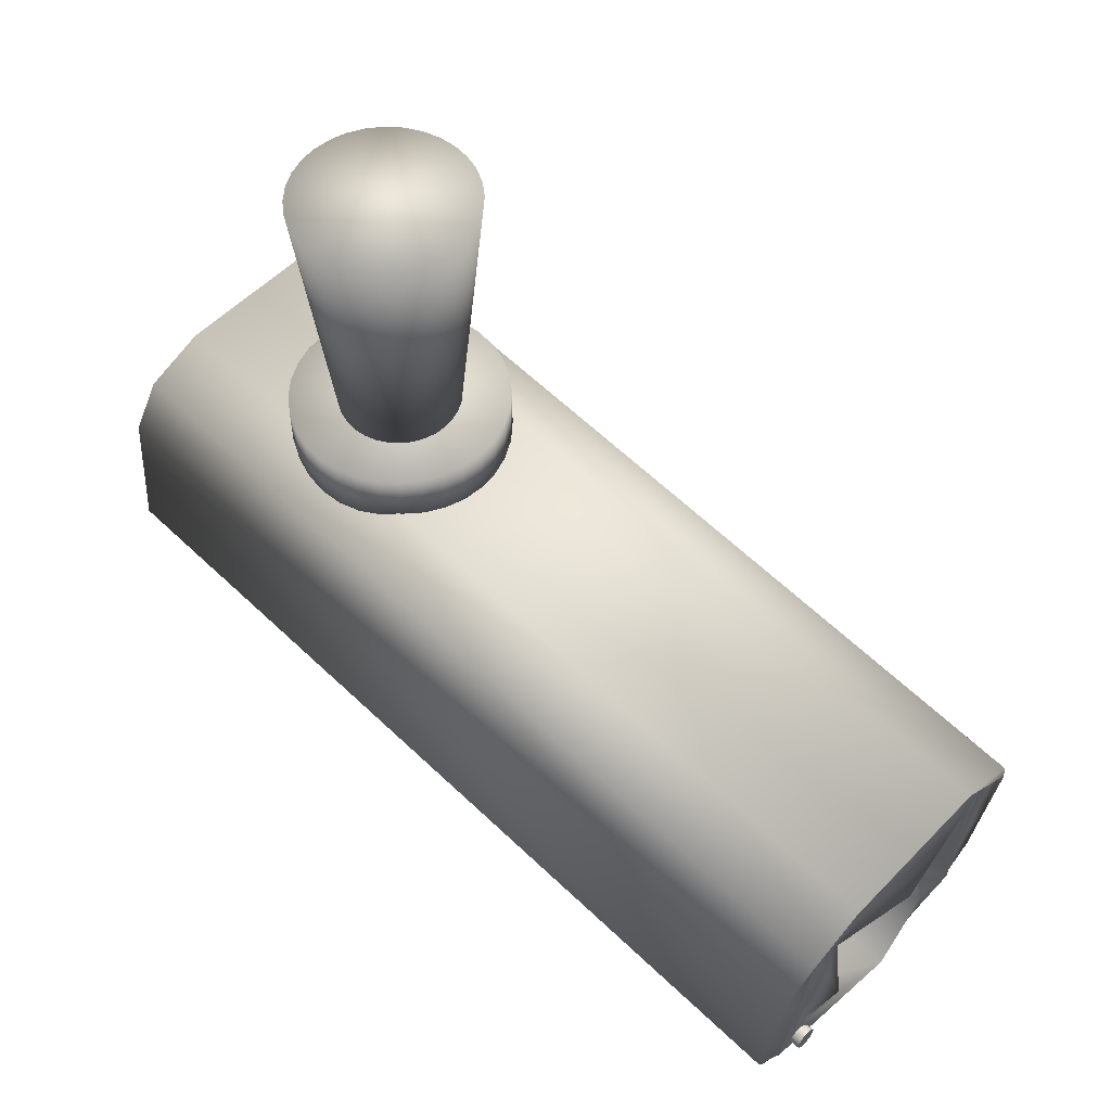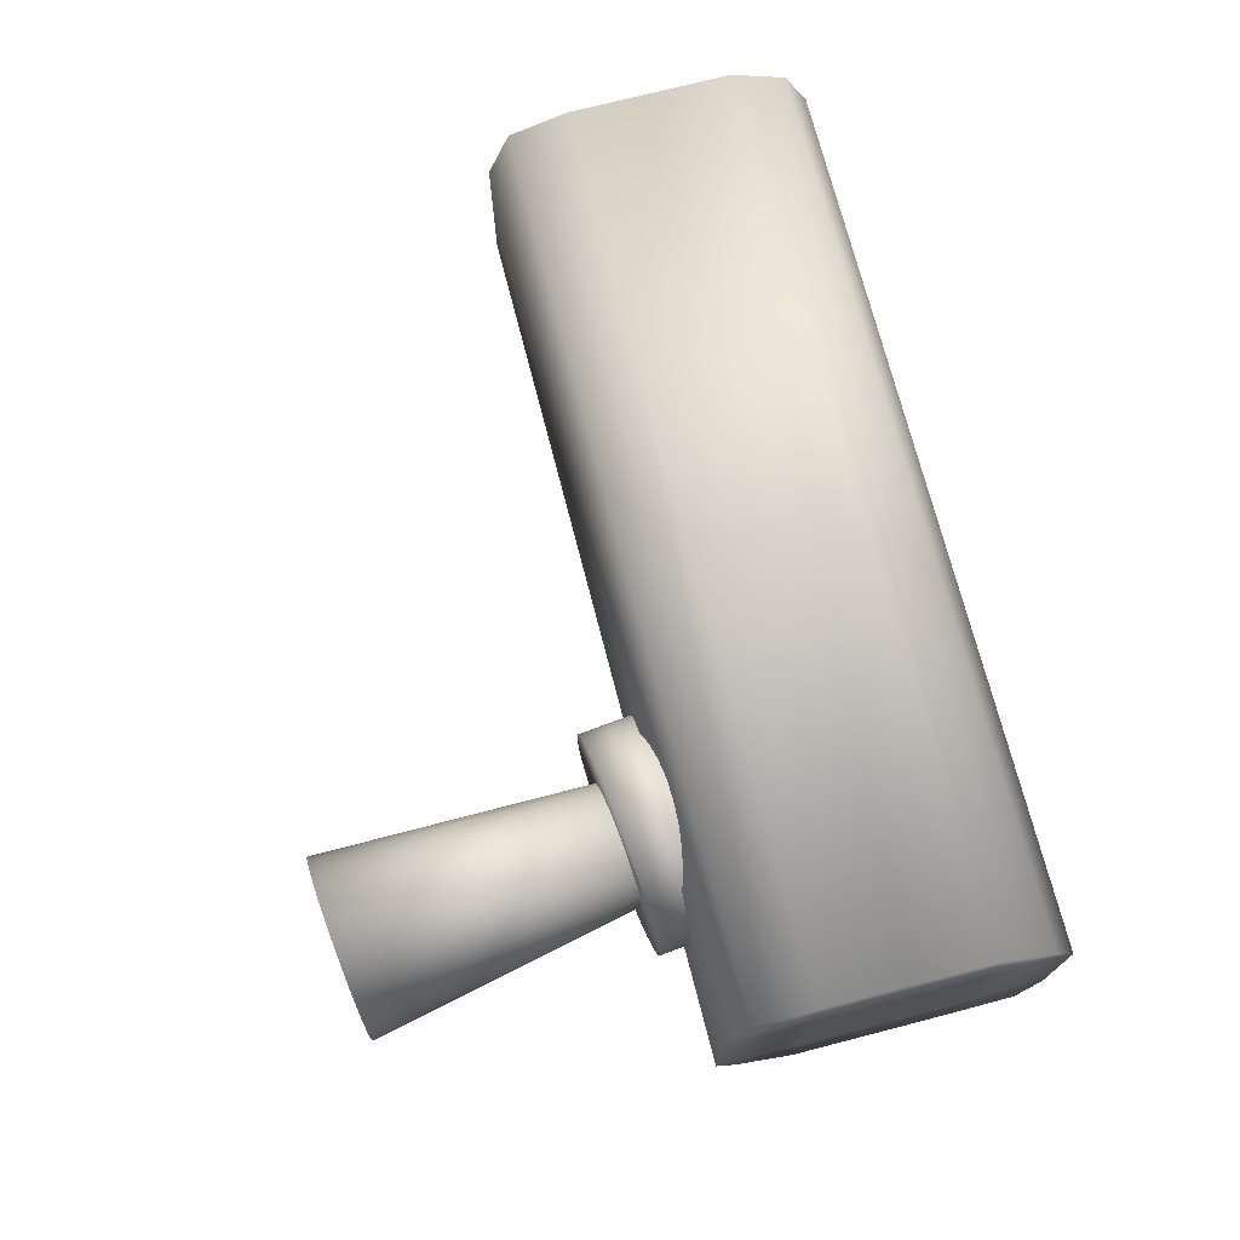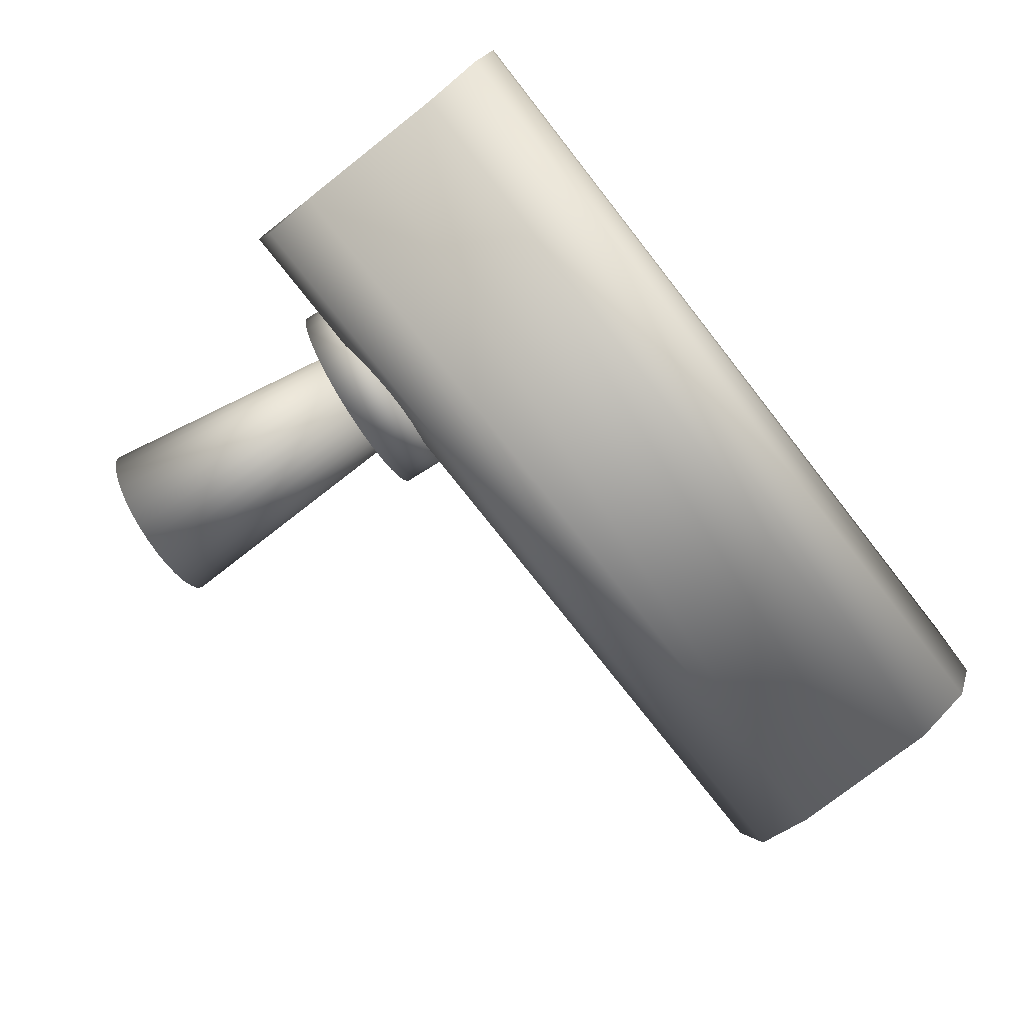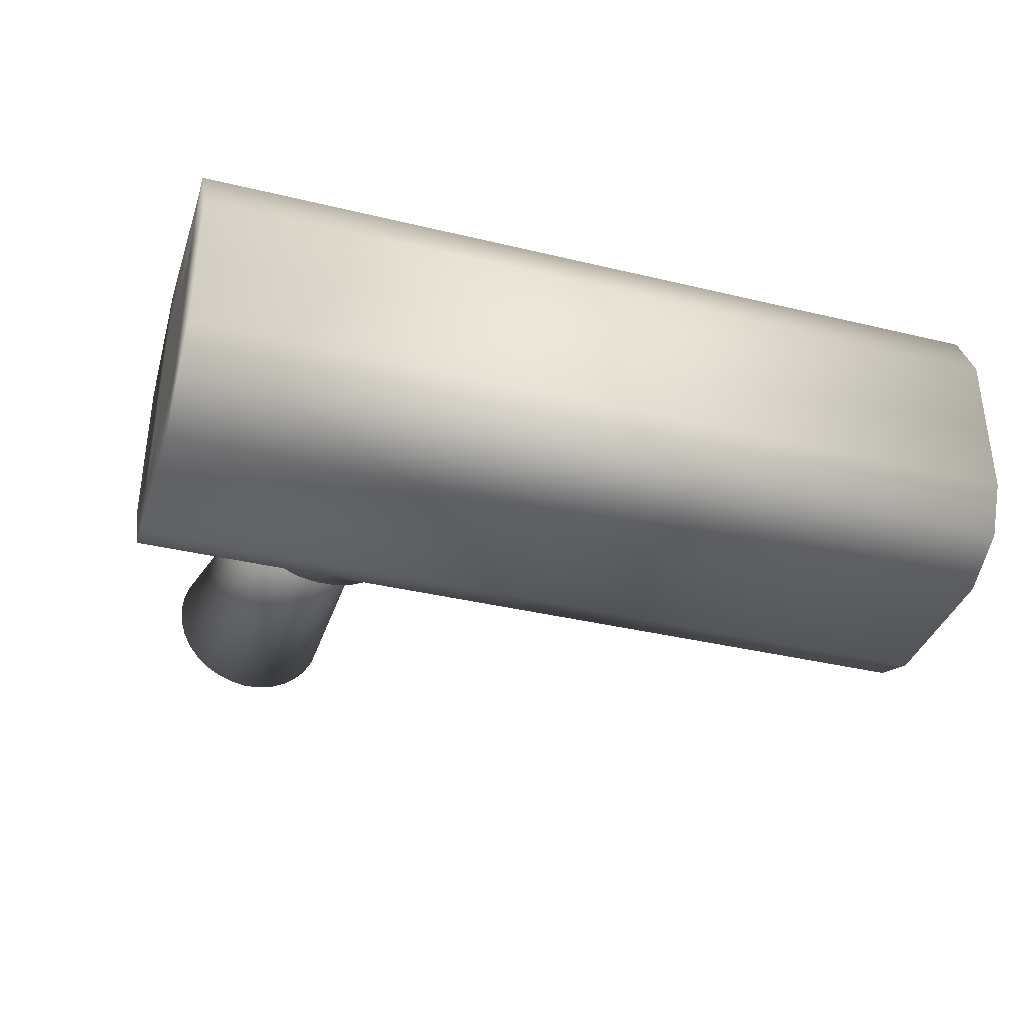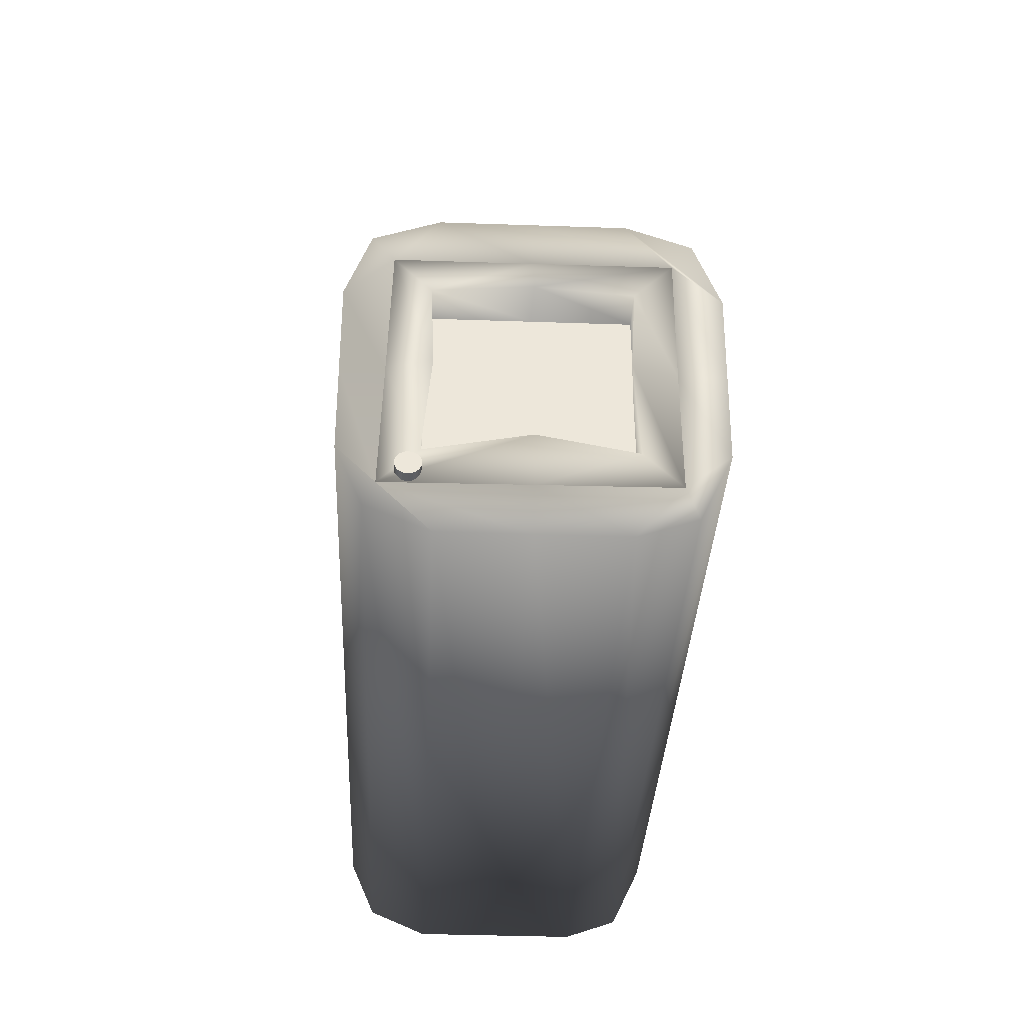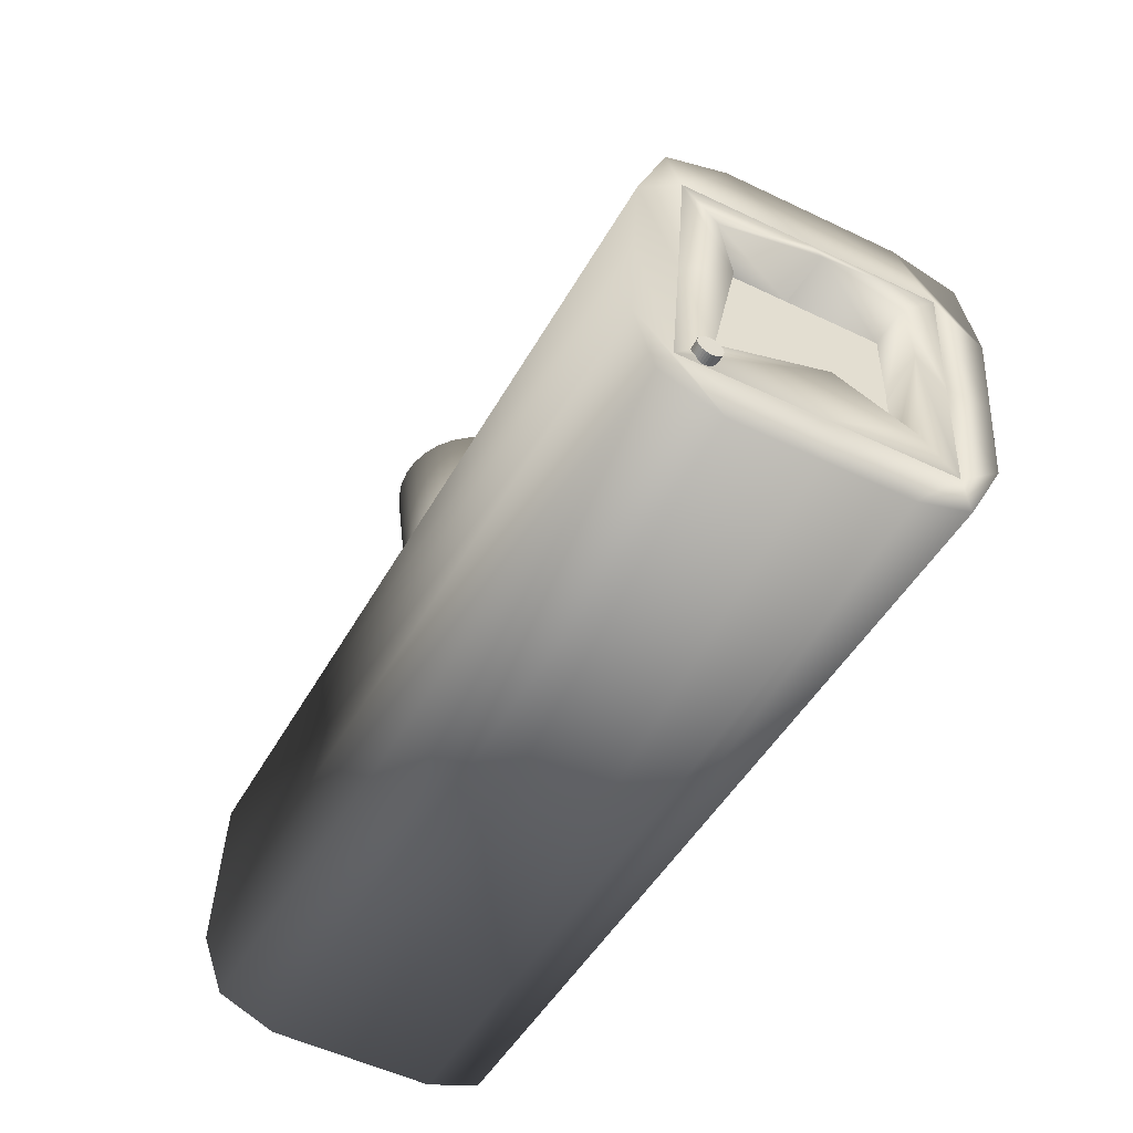
<metadata>
{"format":"obj","ext":"obj","renderer":"f3d","projection":"perspective","resolution":1024,"background":"white","views":[{"elev":54.9,"azim":43.1,"up":"+Y"},{"elev":73.2,"azim":-110.7,"up":"+Z"},{"elev":-76.7,"azim":-58.1,"up":"+Z"},{"elev":-37.0,"azim":-23.6,"up":"+Z"},{"elev":-38.5,"azim":87.5,"up":"+Y"},{"elev":-52.7,"azim":62.6,"up":"+Y"}]}
</metadata>
<code>
o Цилиндр
v 0 4.102 -0.08755
v 0 4.517 -0.1307
v 0.01708 4.102 -0.08587
v 0.0255 4.517 -0.1282
v 0.03351 4.102 -0.08089
v 0.05001 4.517 -0.1207
v 0.04864 4.102 -0.0728
v 0.07261 4.517 -0.1087
v 0.06191 4.102 -0.06191
v 0.09241 4.517 -0.09241
v 0.0728 4.102 -0.04864
v 0.1087 4.517 -0.07261
v 0.08089 4.102 -0.03351
v 0.1207 4.517 -0.05001
v 0.08587 4.102 -0.01708
v 0.1282 4.517 -0.0255
v 0.08755 4.102 0
v 0.1307 4.517 0
v 0.08587 4.102 0.01708
v 0.1282 4.517 0.0255
v 0.08089 4.102 0.03351
v 0.1207 4.517 0.05001
v 0.0728 4.102 0.04864
v 0.1087 4.517 0.07261
v 0.06191 4.102 0.06191
v 0.09241 4.517 0.09241
v 0.04864 4.102 0.0728
v 0.07261 4.517 0.1087
v 0.03351 4.102 0.08089
v 0.05001 4.517 0.1207
v 0.01708 4.102 0.08587
v 0.0255 4.517 0.1282
v -0 4.102 0.08755
v -0 4.517 0.1307
v -0.01708 4.102 0.08587
v -0.0255 4.517 0.1282
v -0.03351 4.102 0.08089
v -0.05001 4.517 0.1207
v -0.04864 4.102 0.0728
v -0.07261 4.517 0.1087
v -0.06191 4.102 0.06191
v -0.09241 4.517 0.09241
v -0.0728 4.102 0.04864
v -0.1087 4.517 0.07261
v -0.08089 4.102 0.03351
v -0.1207 4.517 0.05001
v -0.08587 4.102 0.01708
v -0.1282 4.517 0.0255
v -0.08755 4.102 -0
v -0.1307 4.517 -0
v -0.08587 4.102 -0.01708
v -0.1282 4.517 -0.0255
v -0.08089 4.102 -0.03351
v -0.1207 4.517 -0.05001
v -0.0728 4.102 -0.04864
v -0.1087 4.517 -0.07261
v -0.06191 4.102 -0.06191
v -0.09241 4.517 -0.09241
v -0.04864 4.102 -0.0728
v -0.07261 4.517 -0.1087
v -0.03351 4.102 -0.08089
v -0.05001 4.517 -0.1207
v -0.01708 4.102 -0.08587
v -0.0255 4.517 -0.1282
f 1 2 4 3
f 3 4 6 5
f 5 6 8 7
f 7 8 10 9
f 9 10 12 11
f 11 12 14 13
f 13 14 16 15
f 15 16 18 17
f 17 18 20 19
f 19 20 22 21
f 21 22 24 23
f 23 24 26 25
f 25 26 28 27
f 27 28 30 29
f 29 30 32 31
f 31 32 34 33
f 33 34 36 35
f 35 36 38 37
f 37 38 40 39
f 39 40 42 41
f 41 42 44 43
f 43 44 46 45
f 45 46 48 47
f 47 48 50 49
f 49 50 52 51
f 51 52 54 53
f 53 54 56 55
f 55 56 58 57
f 57 58 60 59
f 59 60 62 61
f 4 2 64 62 60 58 56 54 52 50 48 46 44 42 40 38 36 34 32 30 28 26 24 22 20 18 16 14 12 10 8 6
f 61 62 64 63
f 63 64 2 1
f 1 3 5 7 9 11 13 15 17 19 21 23 25 27 29 31 33 35 37 39 41 43 45 47 49 51 53 55 57 59 61 63
o Цилиндр.001
v 0 4.023 -0.1599
v 0 4.118 -0.1599
v 0.03119 4.023 -0.1568
v 0.03119 4.118 -0.1568
v 0.06118 4.023 -0.1477
v 0.06118 4.118 -0.1477
v 0.08882 4.023 -0.1329
v 0.08882 4.118 -0.1329
v 0.113 4.023 -0.113
v 0.113 4.118 -0.113
v 0.1329 4.023 -0.08882
v 0.1329 4.118 -0.08882
v 0.1477 4.023 -0.06118
v 0.1477 4.118 -0.06118
v 0.1568 4.023 -0.03119
v 0.1568 4.118 -0.03119
v 0.1599 4.023 0
v 0.1599 4.118 0
v 0.1568 4.023 0.03119
v 0.1568 4.118 0.03119
v 0.1477 4.023 0.06118
v 0.1477 4.118 0.06118
v 0.1329 4.023 0.08882
v 0.1329 4.118 0.08882
v 0.113 4.023 0.113
v 0.113 4.118 0.113
v 0.08882 4.023 0.1329
v 0.08882 4.118 0.1329
v 0.06118 4.023 0.1477
v 0.06118 4.118 0.1477
v 0.03119 4.023 0.1568
v 0.03119 4.118 0.1568
v -0 4.023 0.1599
v -0 4.118 0.1599
v -0.03119 4.023 0.1568
v -0.03119 4.118 0.1568
v -0.06118 4.023 0.1477
v -0.06118 4.118 0.1477
v -0.08882 4.023 0.1329
v -0.08882 4.118 0.1329
v -0.113 4.023 0.113
v -0.113 4.118 0.113
v -0.1329 4.023 0.08882
v -0.1329 4.118 0.08882
v -0.1477 4.023 0.06118
v -0.1477 4.118 0.06118
v -0.1568 4.023 0.03119
v -0.1568 4.118 0.03119
v -0.1599 4.023 -0
v -0.1599 4.118 -0
v -0.1568 4.023 -0.03119
v -0.1568 4.118 -0.03119
v -0.1477 4.023 -0.06118
v -0.1477 4.118 -0.06118
v -0.1329 4.023 -0.08882
v -0.1329 4.118 -0.08882
v -0.113 4.023 -0.113
v -0.113 4.118 -0.113
v -0.08882 4.023 -0.1329
v -0.08882 4.118 -0.1329
v -0.06118 4.023 -0.1477
v -0.06118 4.118 -0.1477
v -0.03119 4.023 -0.1568
v -0.03119 4.118 -0.1568
f 65 66 68 67
f 67 68 70 69
f 69 70 72 71
f 71 72 74 73
f 73 74 76 75
f 75 76 78 77
f 77 78 80 79
f 79 80 82 81
f 81 82 84 83
f 83 84 86 85
f 85 86 88 87
f 87 88 90 89
f 89 90 92 91
f 91 92 94 93
f 93 94 96 95
f 95 96 98 97
f 97 98 100 99
f 99 100 102 101
f 101 102 104 103
f 103 104 106 105
f 105 106 108 107
f 107 108 110 109
f 109 110 112 111
f 111 112 114 113
f 113 114 116 115
f 115 116 118 117
f 117 118 120 119
f 119 120 122 121
f 121 122 124 123
f 123 124 126 125
f 68 66 128 126 124 122 120 118 116 114 112 110 108 106 104 102 100 98 96 94 92 90 88 86 84 82 80 78 76 74 72 70
f 125 126 128 127
f 127 128 66 65
f 65 67 69 71 73 75 77 79 81 83 85 87 89 91 93 95 97 99 101 103 105 107 109 111 113 115 117 119 121 123 125 127
o Куб
v -0.3644 3.663 0.2004
v -0.3135 4.059 0.2023
v -0.3644 3.654 -0.2041
v -0.3135 4.06 -0.2098
v 0.9056 3.525 0.2004
v 0.9565 3.92 0.2023
v 0.9056 3.516 -0.2041
v 0.9563 3.921 -0.2076
v -0.3644 3.625 -0.004902
v -0.3135 4.092 -0.004902
v 0.9056 3.487 -0.004902
v 0.9564 3.954 -0.00376
v -0.3389 3.859 0.2361
v -0.3389 3.859 -0.2459
v 0.9309 3.72 -0.2447
v 0.931 3.72 0.2361
v -0.3389 3.859 -0.004902
v -0.3644 3.625 0.1156
v 0.9565 3.954 0.1162
v -0.3135 4.092 0.1156
v 0.9056 3.487 0.1156
v -0.3389 3.859 0.1156
v 0.931 3.72 0.179
v -0.3135 4.092 -0.1254
v 0.9056 3.487 -0.1254
v -0.3644 3.625 -0.1254
v 0.9563 3.954 -0.1237
v 0.9309 3.72 -0.1832
v -0.3389 3.859 -0.1254
v -0.3262 3.976 0.2361
v -0.3262 3.976 -0.2459
v 0.9436 3.837 -0.2442
v 0.9438 3.837 0.2361
v 0.9437 3.897 -0.004045
v -0.3262 3.976 -0.004902
v -0.3262 3.976 0.1156
v 0.9402 3.848 0.1249
v 0.9401 3.848 -0.1325
v -0.3262 3.976 -0.1254
v -0.3517 3.742 -0.2459
v 0.9182 3.604 -0.2453
v 0.9183 3.604 0.2361
v 0.9183 3.552 -0.004616
v -0.3517 3.742 -0.004902
v -0.3517 3.742 0.2361
v 0.9219 3.599 0.133
v -0.3517 3.742 0.1156
v -0.3517 3.742 -0.1254
v 0.9219 3.602 -0.1351
v 0.9437 3.896 0.1735
v 0.931 3.72 0.179
v 0.9436 3.897 -0.1824
v 0.9309 3.72 -0.1832
v 0.9437 3.897 -0.004045
v 0.9183 3.55 0.1848
v 0.9182 3.553 -0.1861
v 0.9183 3.552 -0.004616
v 0.9437 3.896 0.1735
v 0.9547 3.716 0.1199
v 0.9436 3.897 -0.1824
v 0.9547 3.717 -0.124
v 0.9634 3.837 -0.004201
v 0.9183 3.55 0.1848
v 0.9182 3.553 -0.1861
v 0.9464 3.607 -0.003995
v 0.863 3.608 -0.1351
v 0.872 3.726 -0.1331
v 0.872 3.726 -0.004327
v 0.863 3.607 -0.004084
v 0.863 3.607 -0.004084
v 0.872 3.726 -0.004326
v 0.8719 3.725 0.129
v 0.863 3.605 0.1331
v 0.872 3.726 -0.004329
v 0.8812 3.854 -0.004174
v 0.8812 3.854 0.1249
v 0.8719 3.725 0.129
v 0.872 3.726 -0.1331
v 0.8812 3.854 -0.1325
v 0.8812 3.854 -0.004173
v 0.872 3.726 -0.004328
f 167 152 132 159
f 159 132 136 160
f 178 147 134 161
f 161 134 130 158
f 146 149 133 129
f 147 148 130 134
f 155 152 138 140
f 154 153 139 137
f 180 155 140 162
f 164 148 138 163
f 175 150 145 172
f 170 144 141 173
f 183 179 144 170
f 168 142 143 169
f 176 157 142 168
f 173 141 150 175
f 158 130 148 164
f 140 138 148 147
f 137 139 149 146
f 162 140 147 178
f 172 145 157 176
f 169 143 156 184
f 160 136 155 180
f 131 135 153 154
f 136 132 152 155
f 163 138 152 167
f 145 163 167 157
f 143 160 180 156
f 141 158 164 150
f 150 164 163 145
f 144 161 158 141
f 179 178 161 144
f 142 159 160 143
f 157 167 159 142
f 135 169 184 153
f 137 172 176 154
f 129 173 175 146
f 139 185 183 149
f 154 176 168 131
f 131 168 169 135
f 149 183 170 133
f 133 170 173 129
f 153 184 185 139
f 146 175 172 137
f 151 186 178 179
f 188 181 156 180
f 186 182 162 178
f 182 188 180 162
f 191 151 179 183
f 181 192 184 156
f 171 191 183 185
f 192 171 185 184
f 187 165 186 151
f 166 189 181 188
f 165 190 182 186
f 190 166 188 182
f 174 187 151 191
f 189 177 192 181
f 193 174 191 171
f 177 193 171 192
f 194 195 196 197
f 189 195 194 177
f 177 194 197 193
f 198 199 200 201
f 174 201 200 187
f 193 198 201 174
f 202 203 204 205
f 165 204 203 190
f 187 205 204 165
f 206 207 208 209
f 166 207 206 189
f 190 208 207 166
o Цилиндр.002
v 0.9004 3.568 0.1297
v 0.9342 3.568 0.1297
v 0.9004 3.565 0.13
v 0.9342 3.565 0.13
v 0.9004 3.562 0.131
v 0.9342 3.562 0.131
v 0.9004 3.559 0.1326
v 0.9342 3.559 0.1326
v 0.9004 3.556 0.1347
v 0.9342 3.556 0.1347
v 0.9004 3.554 0.1372
v 0.9342 3.554 0.1372
v 0.9004 3.553 0.1401
v 0.9342 3.553 0.1401
v 0.9004 3.552 0.1433
v 0.9342 3.552 0.1433
v 0.9004 3.551 0.1466
v 0.9342 3.551 0.1466
v 0.9004 3.552 0.1499
v 0.9342 3.552 0.1499
v 0.9004 3.553 0.1531
v 0.9342 3.553 0.1531
v 0.9004 3.554 0.156
v 0.9342 3.554 0.156
v 0.9004 3.556 0.1586
v 0.9342 3.556 0.1586
v 0.9004 3.559 0.1607
v 0.9342 3.559 0.1607
v 0.9004 3.562 0.1622
v 0.9342 3.562 0.1622
v 0.9004 3.565 0.1632
v 0.9342 3.565 0.1632
v 0.9004 3.568 0.1635
v 0.9342 3.568 0.1635
v 0.9004 3.571 0.1632
v 0.9342 3.571 0.1632
v 0.9004 3.575 0.1622
v 0.9342 3.575 0.1622
v 0.9004 3.578 0.1607
v 0.9342 3.578 0.1607
v 0.9004 3.58 0.1586
v 0.9342 3.58 0.1586
v 0.9004 3.582 0.156
v 0.9342 3.582 0.156
v 0.9004 3.584 0.1531
v 0.9342 3.584 0.1531
v 0.9004 3.585 0.1499
v 0.9342 3.585 0.1499
v 0.9004 3.585 0.1466
v 0.9342 3.585 0.1466
v 0.9004 3.585 0.1433
v 0.9342 3.585 0.1433
v 0.9004 3.584 0.1401
v 0.9342 3.584 0.1401
v 0.9004 3.582 0.1372
v 0.9342 3.582 0.1372
v 0.9004 3.58 0.1347
v 0.9342 3.58 0.1347
v 0.9004 3.578 0.1326
v 0.9342 3.578 0.1326
v 0.9004 3.575 0.131
v 0.9342 3.575 0.131
v 0.9004 3.571 0.13
v 0.9342 3.571 0.13
f 210 211 213 212
f 212 213 215 214
f 214 215 217 216
f 216 217 219 218
f 218 219 221 220
f 220 221 223 222
f 222 223 225 224
f 224 225 227 226
f 226 227 229 228
f 228 229 231 230
f 230 231 233 232
f 232 233 235 234
f 234 235 237 236
f 236 237 239 238
f 238 239 241 240
f 240 241 243 242
f 242 243 245 244
f 244 245 247 246
f 246 247 249 248
f 248 249 251 250
f 250 251 253 252
f 252 253 255 254
f 254 255 257 256
f 256 257 259 258
f 258 259 261 260
f 260 261 263 262
f 262 263 265 264
f 264 265 267 266
f 266 267 269 268
f 268 269 271 270
f 213 211 273 271 269 267 265 263 261 259 257 255 253 251 249 247 245 243 241 239 237 235 233 231 229 227 225 223 221 219 217 215
f 270 271 273 272
f 272 273 211 210
f 210 212 214 216 218 220 222 224 226 228 230 232 234 236 238 240 242 244 246 248 250 252 254 256 258 260 262 264 266 268 270 272
o Плоскость
v 0.882 3.853 0.1362
v 0.8777 3.581 0.1362
v 0.882 3.853 -0.1362
v 0.8777 3.581 -0.1362
f 274 275 277 276

</code>
